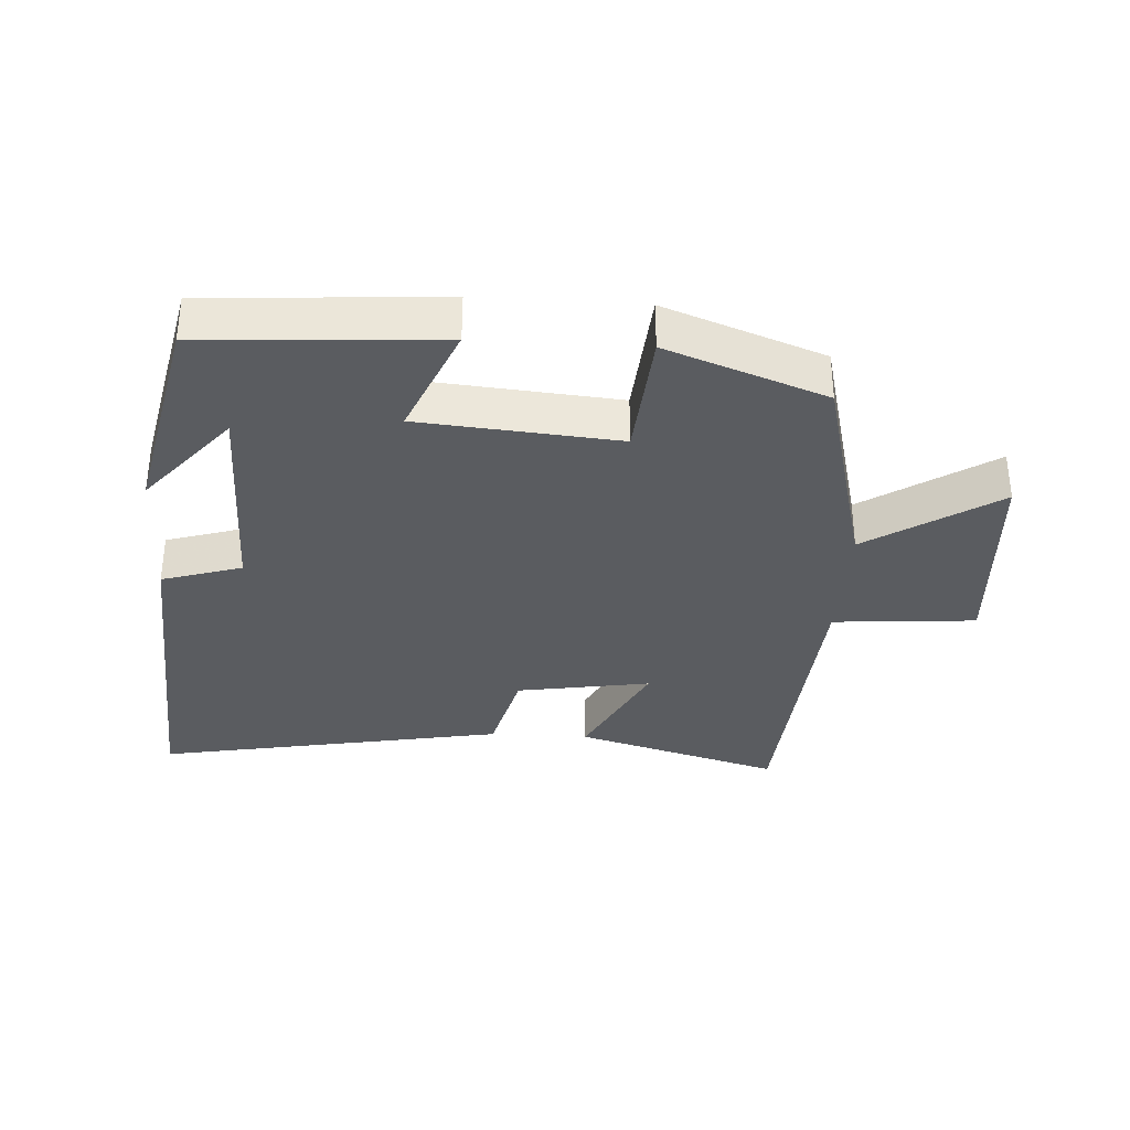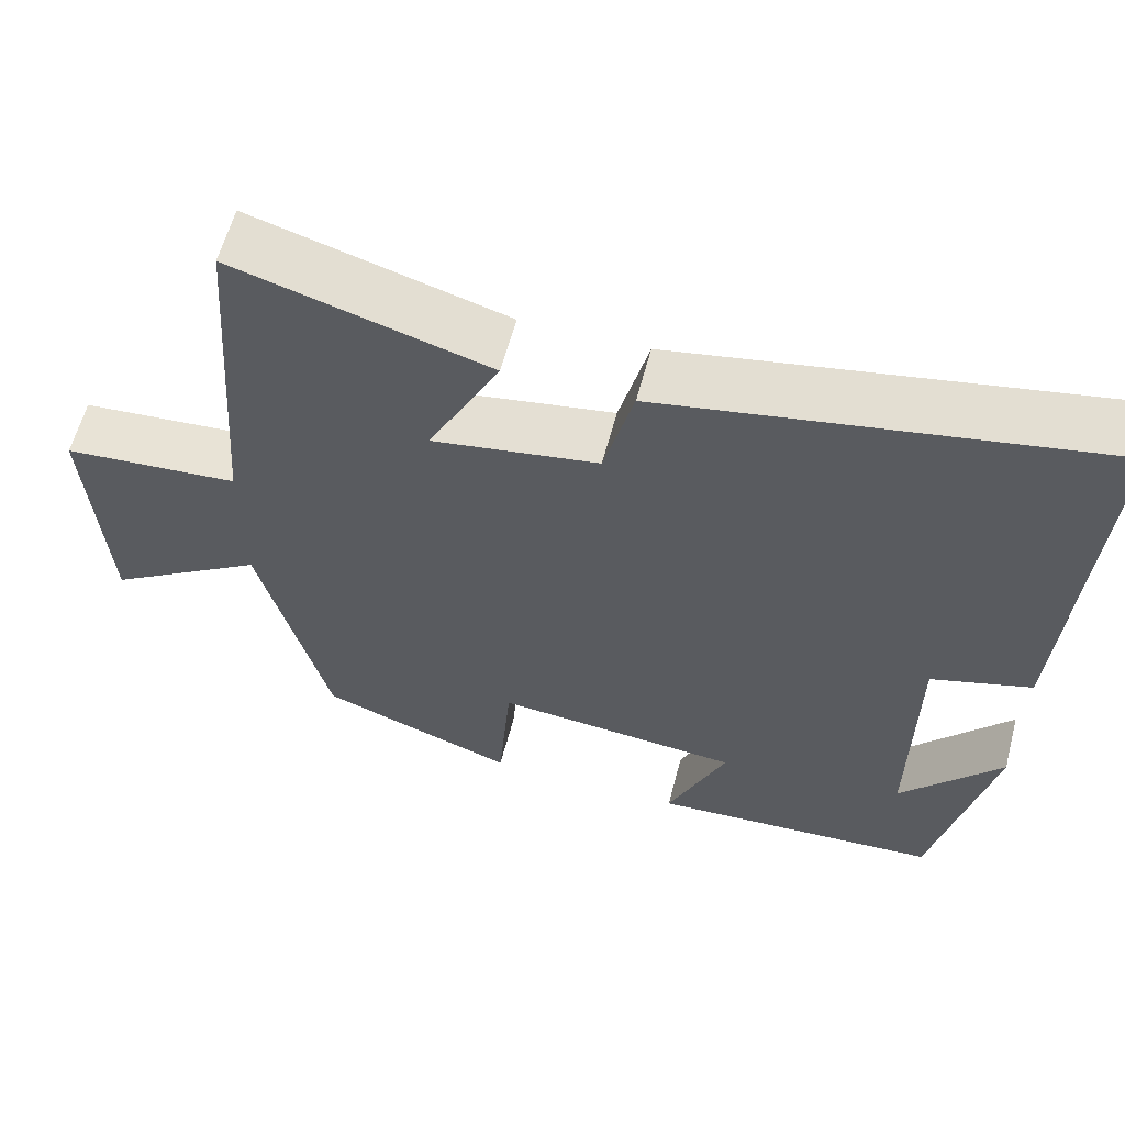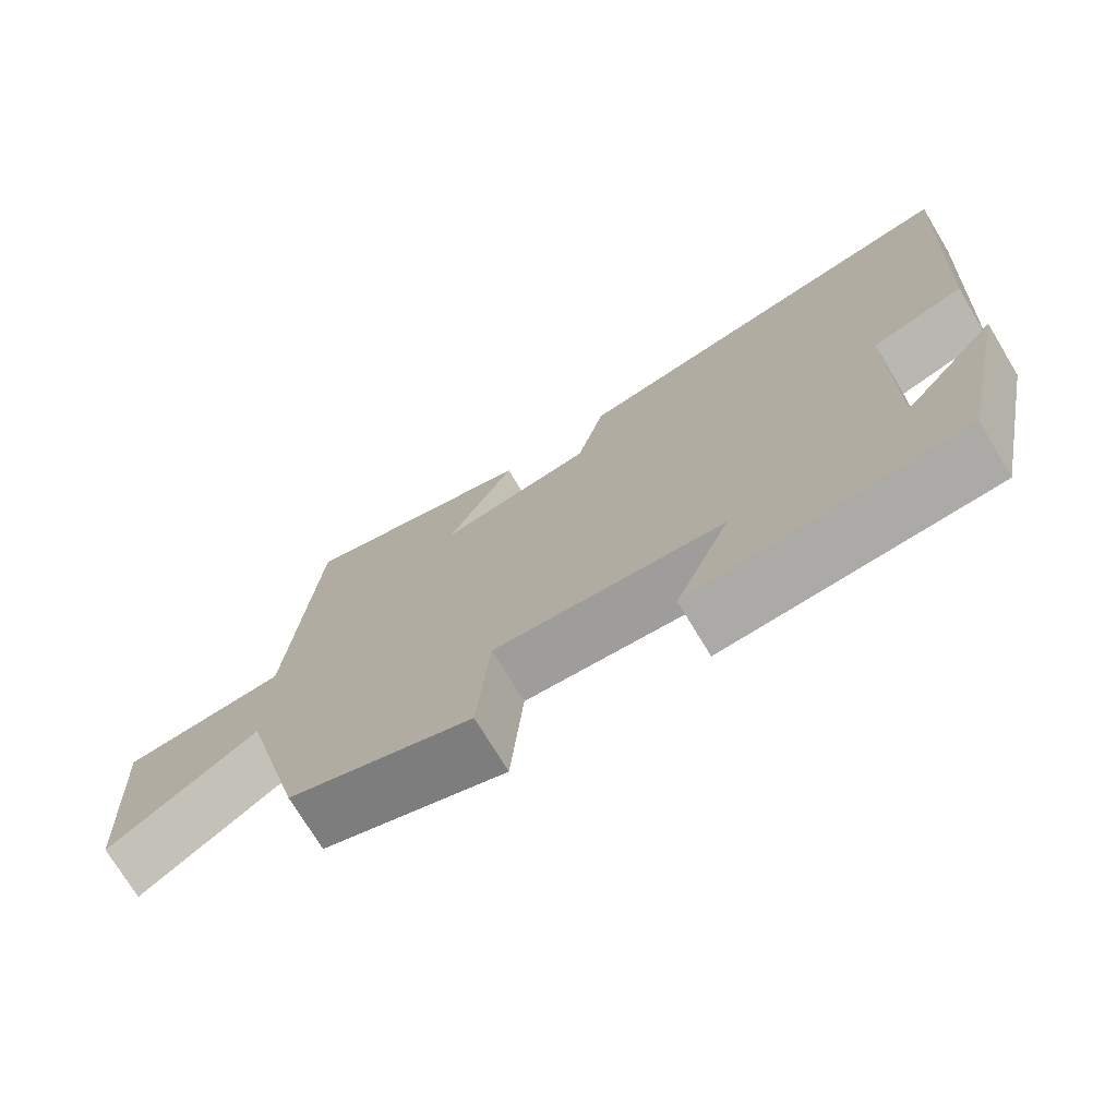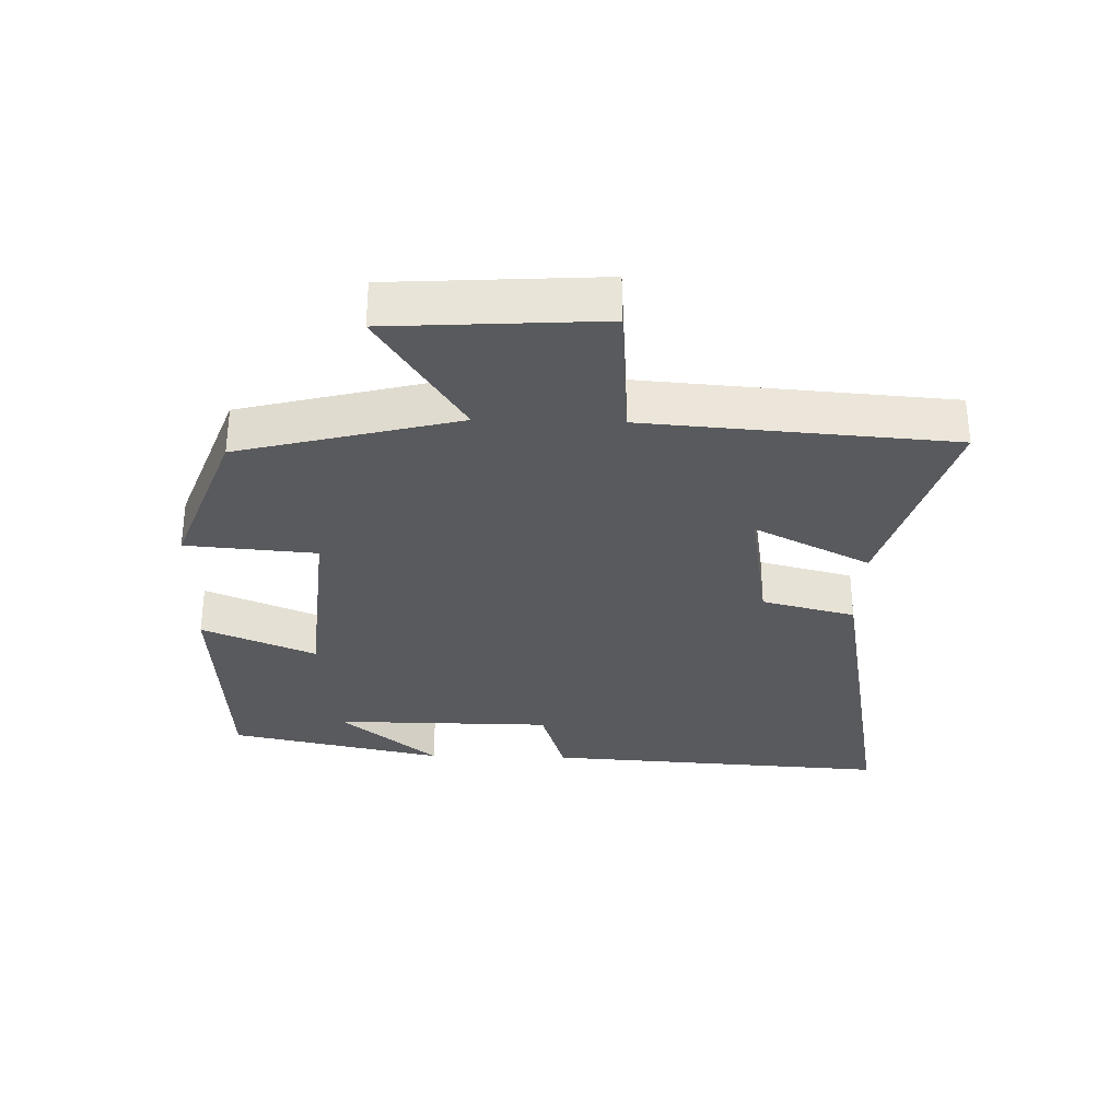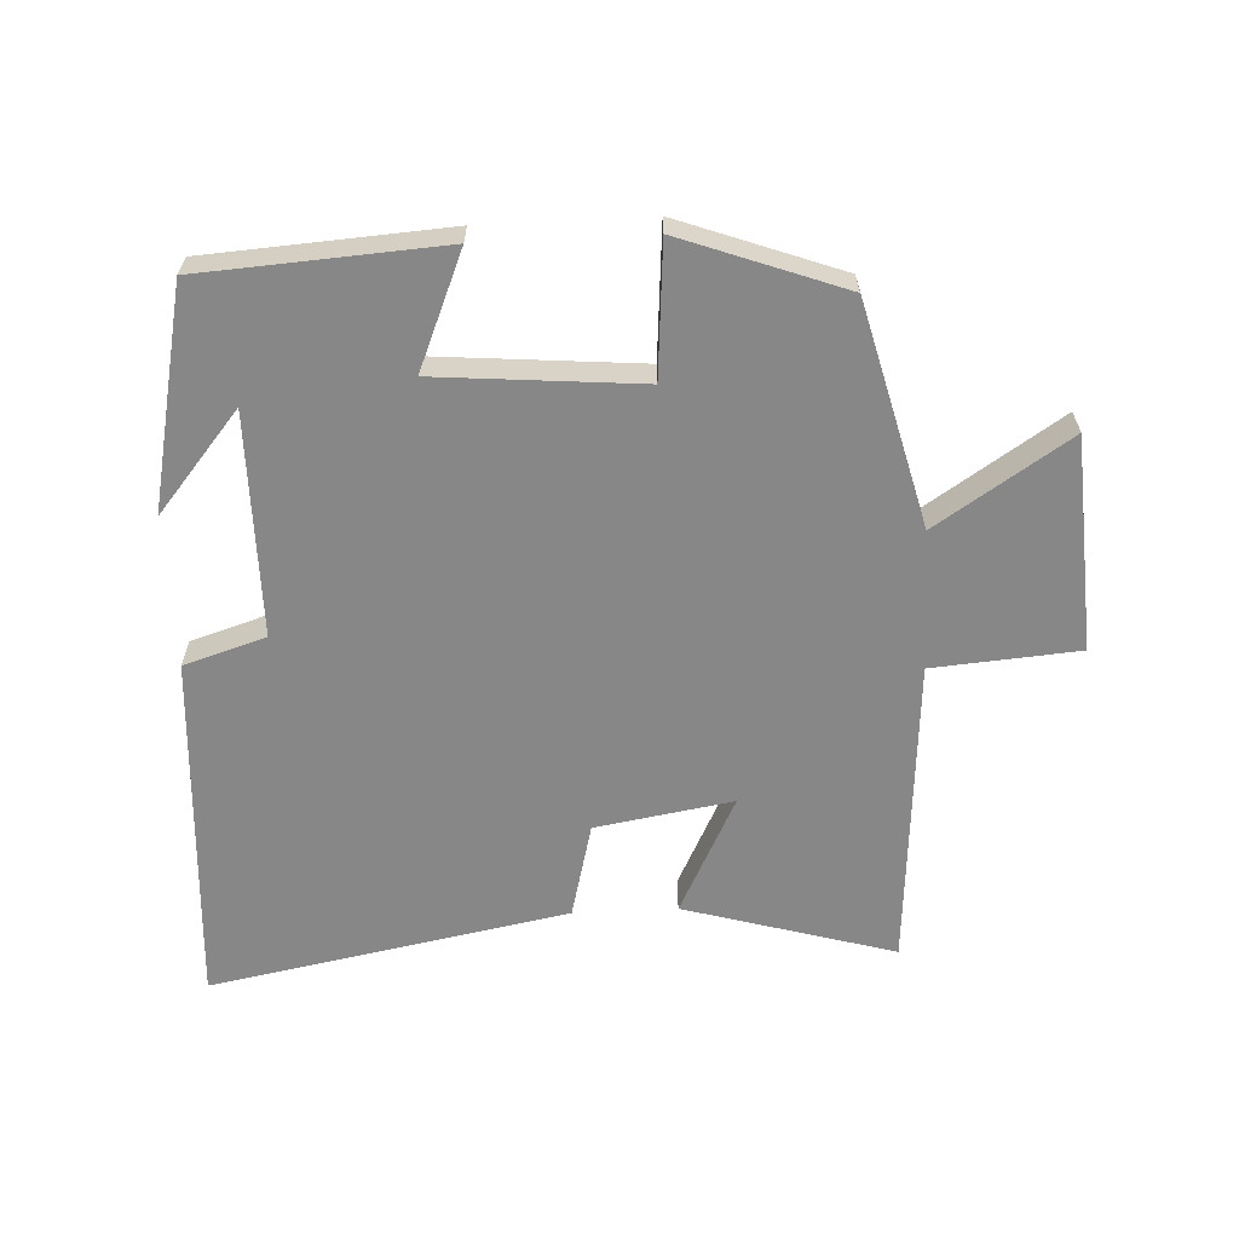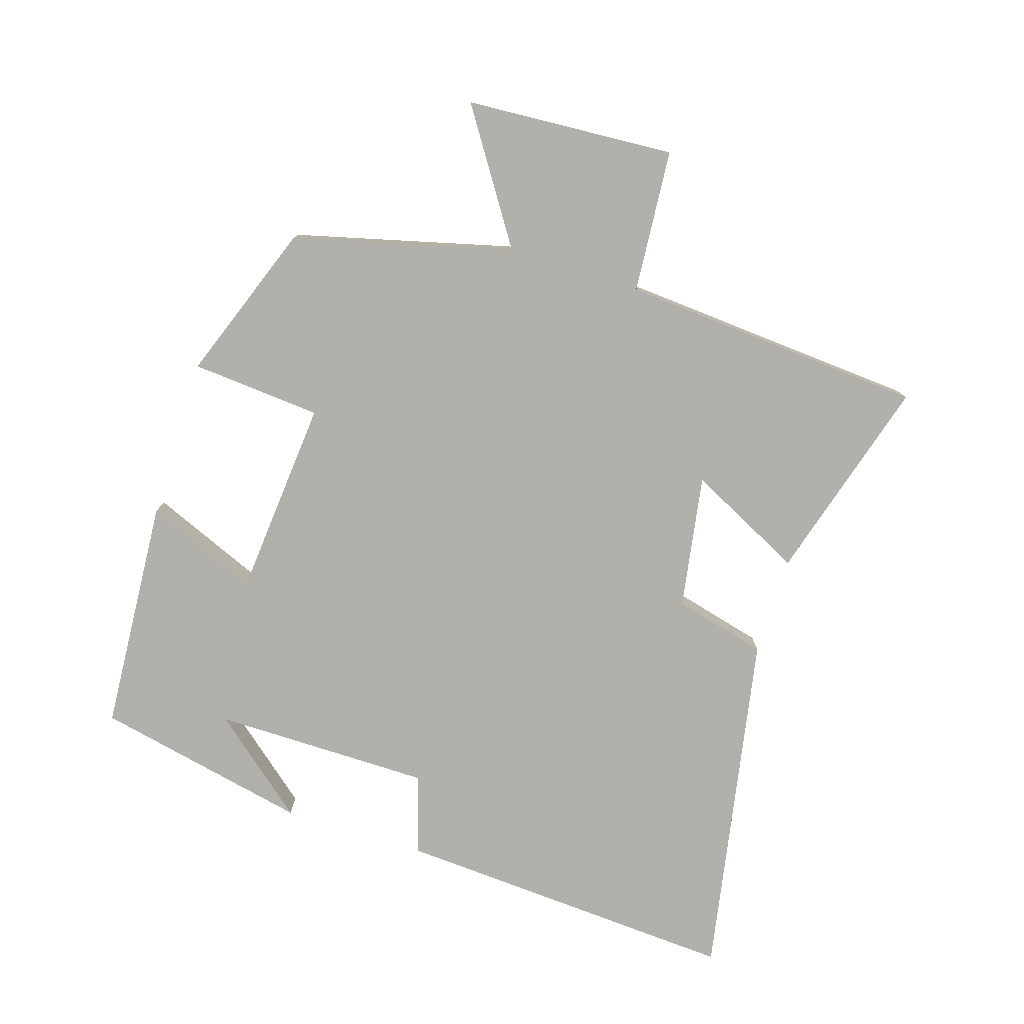
<metadata>
{"format":"obj","ext":"obj","renderer":"f3d","projection":"perspective","resolution":1024,"background":"white","views":[{"elev":-34.0,"azim":176.5,"up":"+Y"},{"elev":60.2,"azim":14.8,"up":"+Z"},{"elev":-73.7,"azim":31.2,"up":"+Z"},{"elev":-31.5,"azim":-91.6,"up":"+Y"},{"elev":-62.3,"azim":-177.1,"up":"+Y"},{"elev":-78.4,"azim":-107.5,"up":"+Y"}]}
</metadata>
<code>
v 0.533 0.07 0.6
v 0.5 0.07 0.072
v 0.378 0.07 0.034
v 0.376 0.07 -0.298
v 0.5 0.07 -0.15
v 0.43 0.07 -0.477
v 0.072 0.07 -0.5
v 0.144 0.07 -0.328
v -0.158 0.07 -0.302
v -0.174 0.07 -0.5
v -0.415 0.07 -0.411
v -0.5 0.07 -0.079
v -0.697 0.07 -0.208
v -0.717 0.07 0.11
v -0.5 0.07 0.127
v -0.466 0.07 0.591
v -0.153 0.07 0.5
v -0.241 0.07 0.324
v -0.037 0.07 0.358
v -0.001 0.07 0.5
v 0.533 0 0.6
v 0.5 0 0.072
v 0.378 0 0.034
v 0.376 0 -0.298
v 0.5 0 -0.15
v 0.43 0 -0.477
v 0.072 0 -0.5
v 0.144 0 -0.328
v -0.158 0 -0.302
v -0.174 0 -0.5
v -0.415 0 -0.411
v -0.5 0 -0.079
v -0.697 0 -0.208
v -0.717 0 0.11
v -0.5 0 0.127
v -0.466 0 0.591
v -0.153 0 0.5
v -0.241 0 0.324
v -0.037 0 0.358
v -0.001 0 0.5
f 1 2 3
f 20 1 3
f 19 20 3
f 18 19 3 4
f 15 16 17 18
f 15 18 4
f 12 13 14 15
f 11 12 15
f 10 11 15
f 9 10 15
f 8 9 15 4
f 7 8 4
f 6 7 4
f 4 5 6
f 23 22 21
f 23 21 40
f 23 40 39
f 24 23 39 38
f 38 37 36 35
f 24 38 35
f 35 34 33 32
f 35 32 31
f 35 31 30
f 35 30 29
f 24 35 29 28
f 24 28 27
f 24 27 26
f 26 25 24
f 1 21 22 2
f 2 22 23 3
f 3 23 24 4
f 4 24 25 5
f 5 25 26 6
f 6 26 27 7
f 7 27 28 8
f 8 28 29 9
f 9 29 30 10
f 10 30 31 11
f 11 31 32 12
f 12 32 33 13
f 13 33 34 14
f 14 34 35 15
f 15 35 36 16
f 16 36 37 17
f 17 37 38 18
f 18 38 39 19
f 19 39 40 20
f 20 40 21 1

</code>
